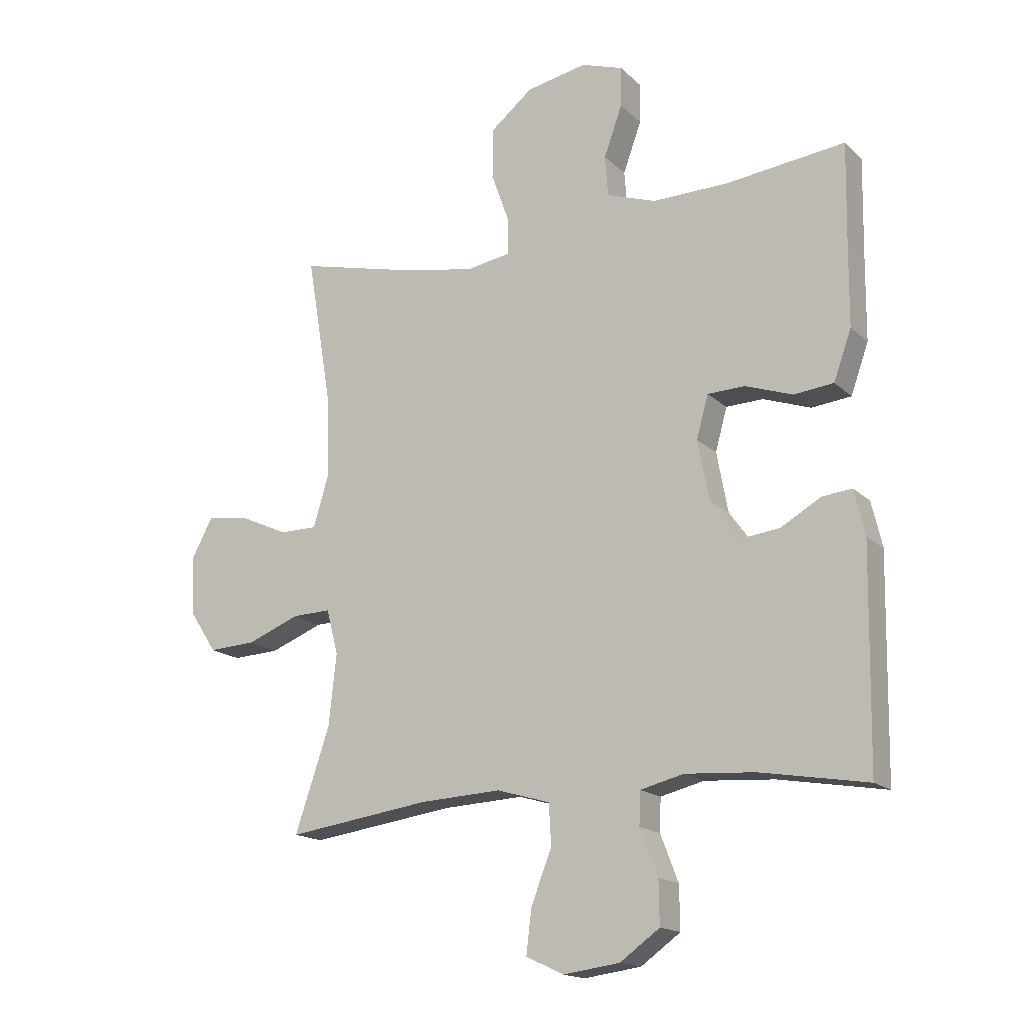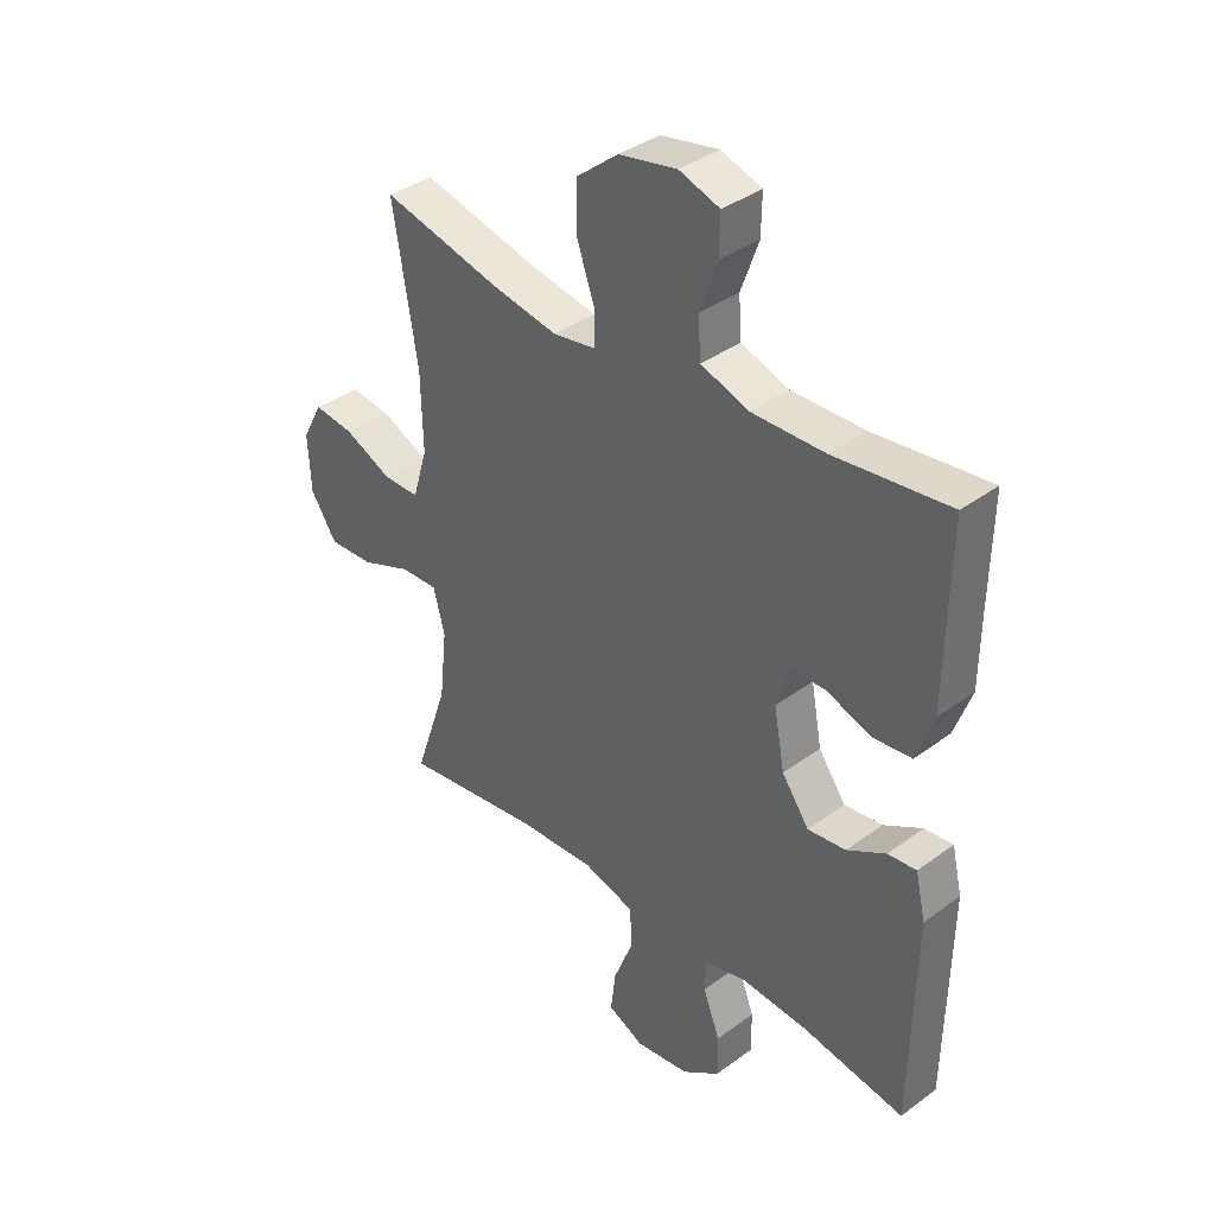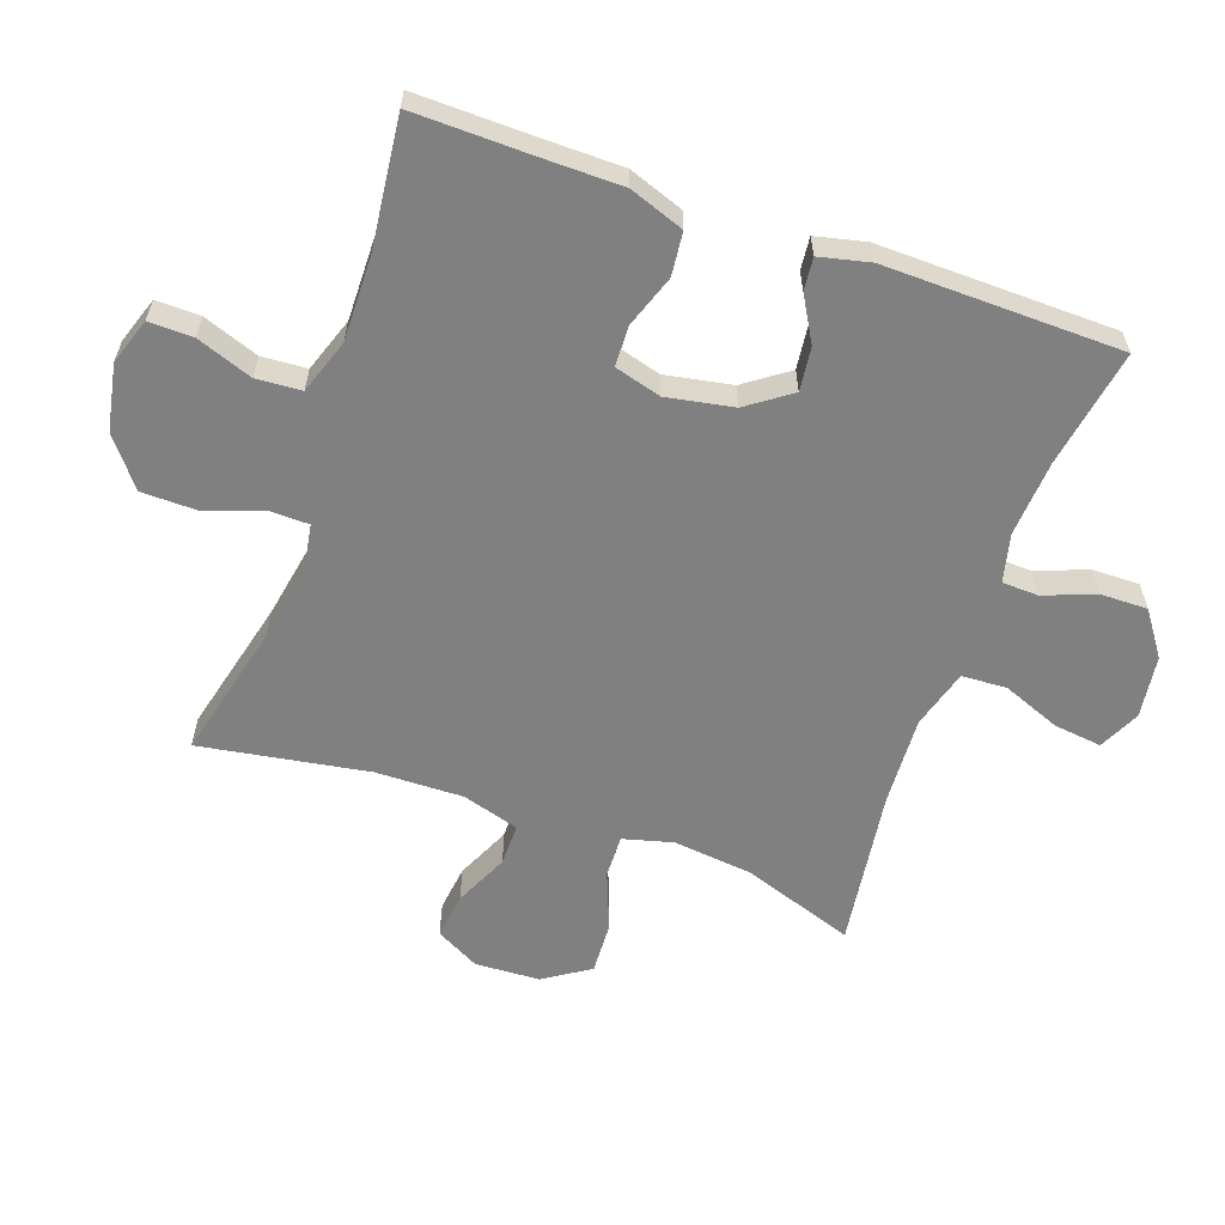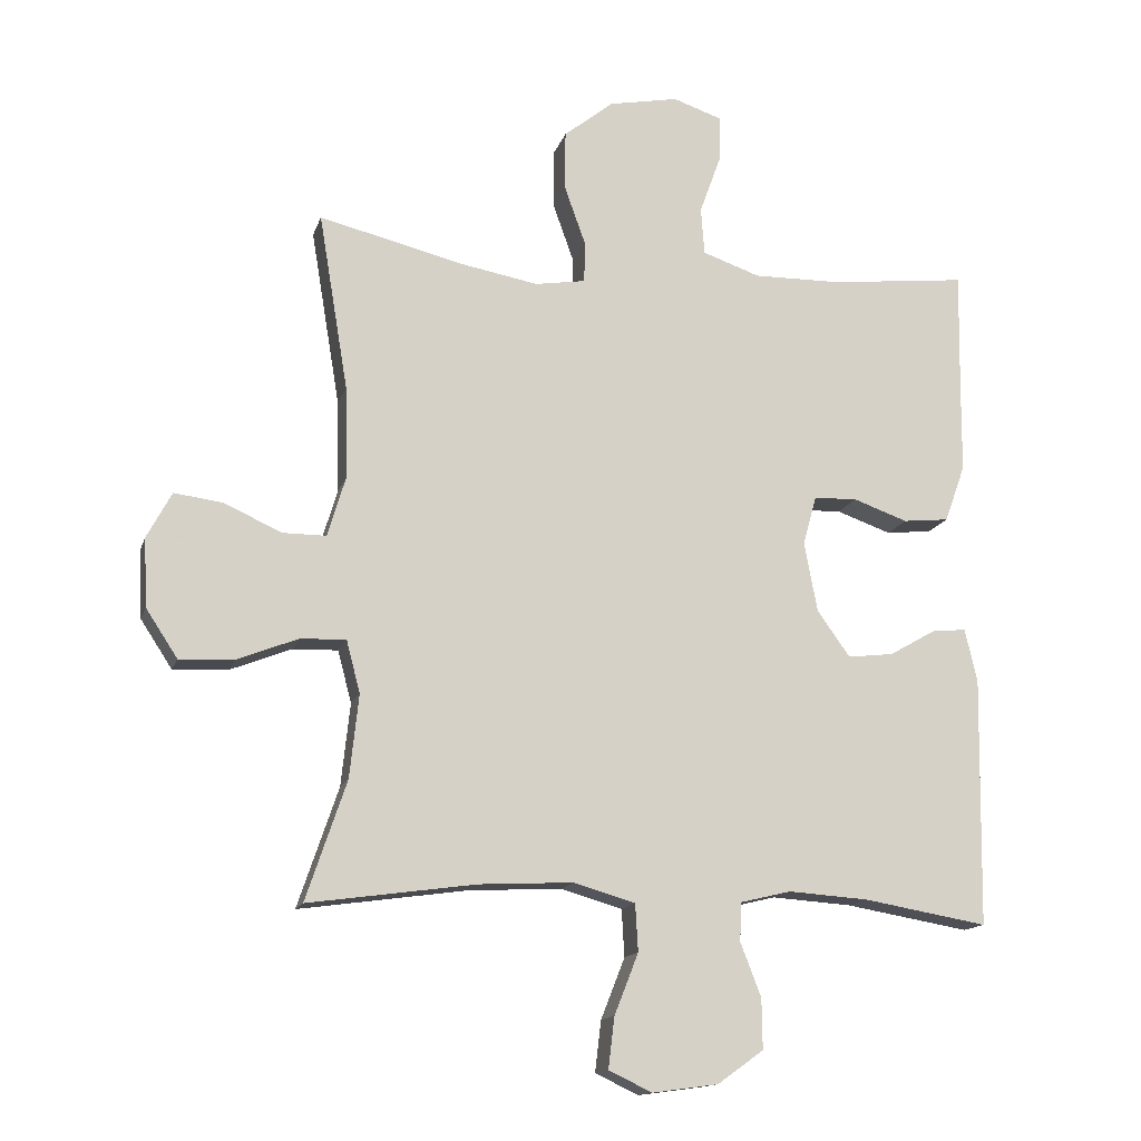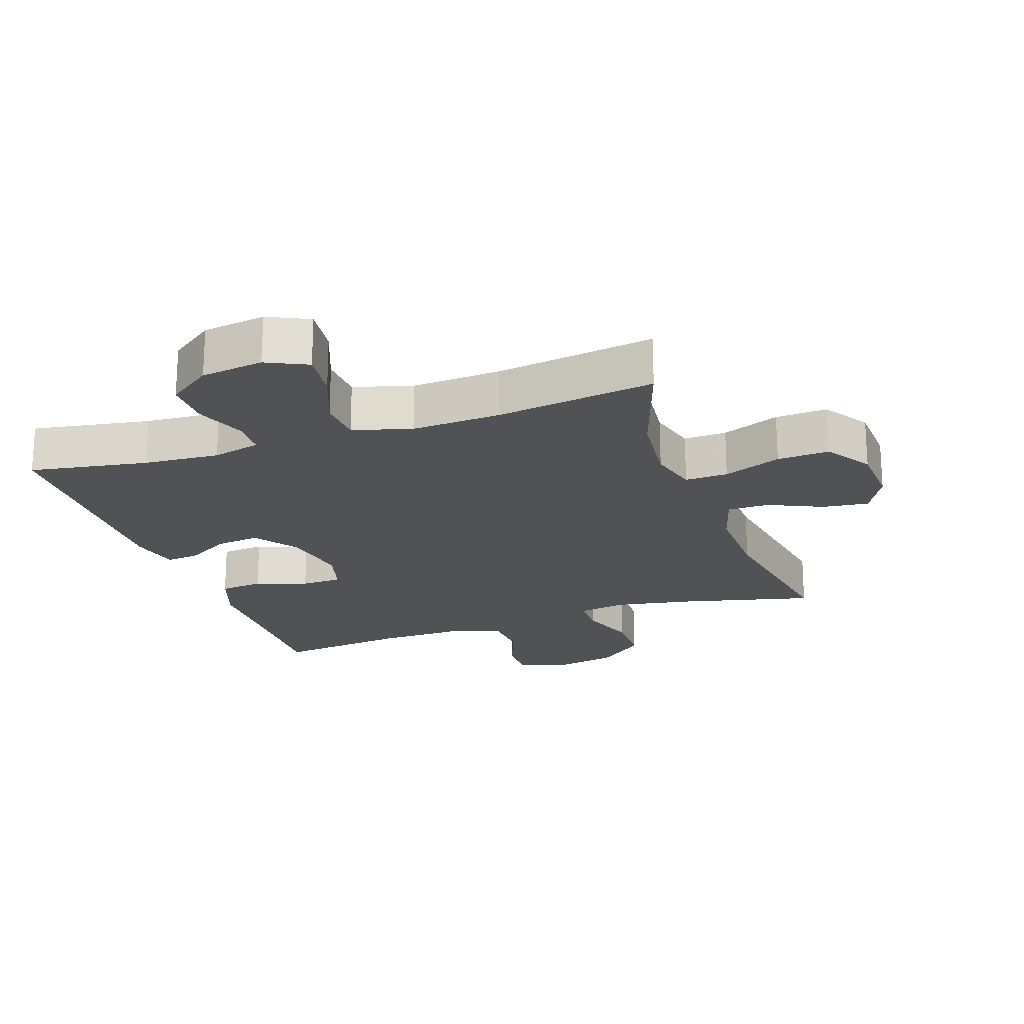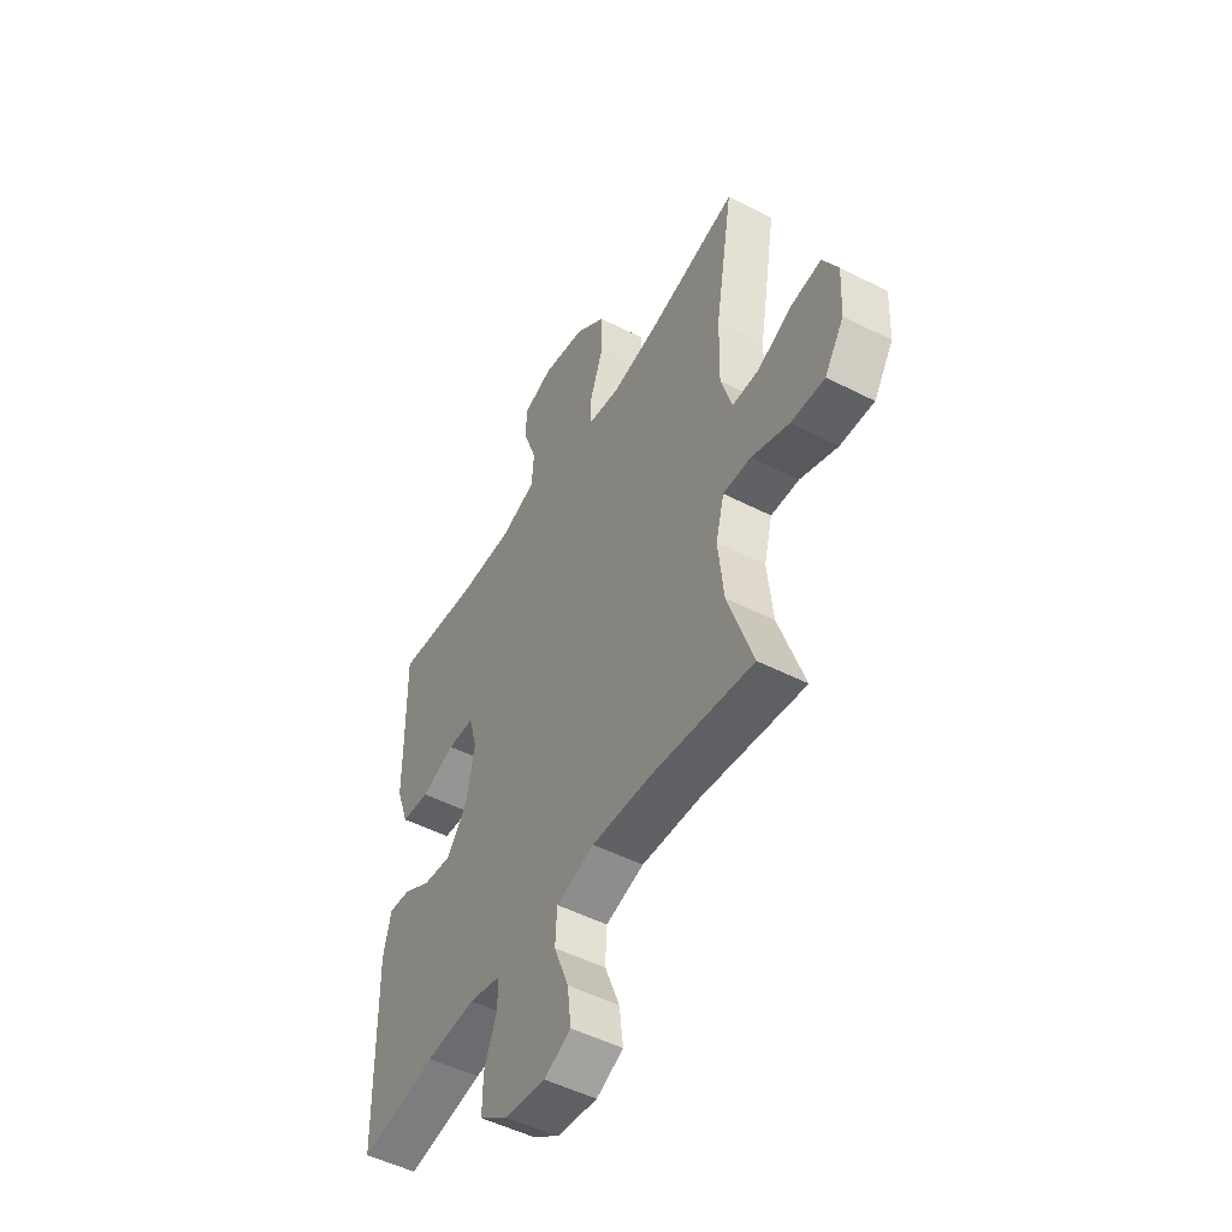
<metadata>
{"format":"obj","ext":"obj","renderer":"f3d","projection":"perspective","resolution":1024,"background":"white","views":[{"elev":-16.5,"azim":29.7,"up":"+Z"},{"elev":37.4,"azim":46.7,"up":"+Z"},{"elev":-60.1,"azim":70.5,"up":"+Y"},{"elev":-14.4,"azim":-14.8,"up":"+Z"},{"elev":-20.9,"azim":-160.9,"up":"+Y"},{"elev":-50.1,"azim":-119.4,"up":"+Z"}]}
</metadata>
<code>
v 0.5 0.07 -0.5
v 0.319 0.07 -0.469
v 0.202 0.07 -0.461
v 0.128 0.07 -0.479
v 0.126 0.07 -0.535
v 0.156 0.07 -0.613
v 0.157 0.07 -0.686
v 0.09 0.07 -0.734
v -0.006 0.07 -0.747
v -0.069 0.07 -0.717
v -0.06 0.07 -0.643
v -0.025 0.07 -0.554
v -0.029 0.07 -0.485
v -0.119 0.07 -0.459
v -0.256 0.07 -0.466
v -0.5 0.07 -0.5
v -0.441 0.07 -0.326
v -0.428 0.07 -0.205
v -0.448 0.07 -0.129
v -0.514 0.07 -0.131
v -0.603 0.07 -0.166
v -0.683 0.07 -0.17
v -0.729 0.07 -0.1
v -0.734 0.07 0
v -0.698 0.07 0.067
v -0.627 0.07 0.058
v -0.544 0.07 0.02
v -0.48 0.07 0.02
v -0.454 0.07 0.107
v -0.457 0.07 0.242
v -0.5 0.07 0.5
v -0.292 0.07 0.449
v -0.176 0.07 0.428
v -0.102 0.07 0.44
v -0.101 0.07 0.5
v -0.132 0.07 0.587
v -0.131 0.07 0.673
v -0.059 0.07 0.731
v 0.043 0.07 0.751
v 0.114 0.07 0.727
v 0.113 0.07 0.659
v 0.082 0.07 0.573
v 0.087 0.07 0.504
v 0.171 0.07 0.475
v 0.299 0.07 0.477
v 0.5 0.07 0.5
v 0.497 0.07 0.322
v 0.496 0.07 0.195
v 0.466 0.07 0.111
v 0.399 0.07 0.104
v 0.319 0.07 0.132
v 0.256 0.07 0.13
v 0.236 0.07 0.058
v 0.255 0.07 -0.044
v 0.303 0.07 -0.111
v 0.37 0.07 -0.103
v 0.438 0.07 -0.064
v 0.488 0.07 -0.059
v 0.506 0.07 -0.136
v 0.5 0 -0.5
v 0.319 0 -0.469
v 0.202 0 -0.461
v 0.128 0 -0.479
v 0.126 0 -0.535
v 0.156 0 -0.613
v 0.157 0 -0.686
v 0.09 0 -0.734
v -0.006 0 -0.747
v -0.069 0 -0.717
v -0.06 0 -0.643
v -0.025 0 -0.554
v -0.029 0 -0.485
v -0.119 0 -0.459
v -0.256 0 -0.466
v -0.5 0 -0.5
v -0.441 0 -0.326
v -0.428 0 -0.205
v -0.448 0 -0.129
v -0.514 0 -0.131
v -0.603 0 -0.166
v -0.683 0 -0.17
v -0.729 0 -0.1
v -0.734 0 0
v -0.698 0 0.067
v -0.627 0 0.058
v -0.544 0 0.02
v -0.48 0 0.02
v -0.454 0 0.107
v -0.457 0 0.242
v -0.5 0 0.5
v -0.292 0 0.449
v -0.176 0 0.428
v -0.102 0 0.44
v -0.101 0 0.5
v -0.132 0 0.587
v -0.131 0 0.673
v -0.059 0 0.731
v 0.043 0 0.751
v 0.114 0 0.727
v 0.113 0 0.659
v 0.082 0 0.573
v 0.087 0 0.504
v 0.171 0 0.475
v 0.299 0 0.477
v 0.5 0 0.5
v 0.497 0 0.322
v 0.496 0 0.195
v 0.466 0 0.111
v 0.399 0 0.104
v 0.319 0 0.132
v 0.256 0 0.13
v 0.236 0 0.058
v 0.255 0 -0.044
v 0.303 0 -0.111
v 0.37 0 -0.103
v 0.438 0 -0.064
v 0.488 0 -0.059
v 0.506 0 -0.136
f 59 1 2
f 58 59 2
f 57 58 2
f 56 57 2
f 55 56 2 3
f 54 55 3 4
f 53 54 4
f 49 50 51
f 48 49 51
f 47 48 51
f 47 51 52
f 46 47 52
f 45 46 52
f 44 45 52 53
f 40 41 42
f 39 40 42
f 38 39 42
f 37 38 42
f 36 37 42
f 35 36 42
f 34 35 42 43
f 30 31 32
f 29 30 32 33
f 28 29 33 34
f 25 26 27
f 24 25 27
f 23 24 27
f 22 23 27
f 21 22 27
f 20 21 27
f 19 20 27 28
f 44 53 4
f 43 44 4
f 34 43 4
f 28 34 4
f 19 28 4
f 18 19 4
f 10 11 12
f 9 10 12
f 8 9 12
f 7 8 12
f 6 7 12
f 5 6 12
f 5 12 13
f 4 5 13
f 18 4 13
f 17 18 13
f 15 16 17
f 14 15 17
f 13 14 17
f 61 60 118
f 61 118 117
f 61 117 116
f 61 116 115
f 62 61 115 114
f 63 62 114 113
f 63 113 112
f 110 109 108
f 110 108 107
f 110 107 106
f 111 110 106
f 111 106 105
f 111 105 104
f 112 111 104 103
f 101 100 99
f 101 99 98
f 101 98 97
f 101 97 96
f 101 96 95
f 101 95 94
f 102 101 94 93
f 91 90 89
f 92 91 89 88
f 93 92 88 87
f 86 85 84
f 86 84 83
f 86 83 82
f 86 82 81
f 86 81 80
f 86 80 79
f 87 86 79 78
f 63 112 103
f 63 103 102
f 63 102 93
f 63 93 87
f 63 87 78
f 63 78 77
f 71 70 69
f 71 69 68
f 71 68 67
f 71 67 66
f 71 66 65
f 71 65 64
f 72 71 64
f 72 64 63
f 72 63 77
f 72 77 76
f 76 75 74
f 76 74 73
f 76 73 72
f 1 60 61 2
f 2 61 62 3
f 3 62 63 4
f 4 63 64 5
f 5 64 65 6
f 6 65 66 7
f 7 66 67 8
f 8 67 68 9
f 9 68 69 10
f 10 69 70 11
f 11 70 71 12
f 12 71 72 13
f 13 72 73 14
f 14 73 74 15
f 15 74 75 16
f 16 75 76 17
f 17 76 77 18
f 18 77 78 19
f 19 78 79 20
f 20 79 80 21
f 21 80 81 22
f 22 81 82 23
f 23 82 83 24
f 24 83 84 25
f 25 84 85 26
f 26 85 86 27
f 27 86 87 28
f 28 87 88 29
f 29 88 89 30
f 30 89 90 31
f 31 90 91 32
f 32 91 92 33
f 33 92 93 34
f 34 93 94 35
f 35 94 95 36
f 36 95 96 37
f 37 96 97 38
f 38 97 98 39
f 39 98 99 40
f 40 99 100 41
f 41 100 101 42
f 42 101 102 43
f 43 102 103 44
f 44 103 104 45
f 45 104 105 46
f 46 105 106 47
f 47 106 107 48
f 48 107 108 49
f 49 108 109 50
f 50 109 110 51
f 51 110 111 52
f 52 111 112 53
f 53 112 113 54
f 54 113 114 55
f 55 114 115 56
f 56 115 116 57
f 57 116 117 58
f 58 117 118 59
f 59 118 60 1

</code>
